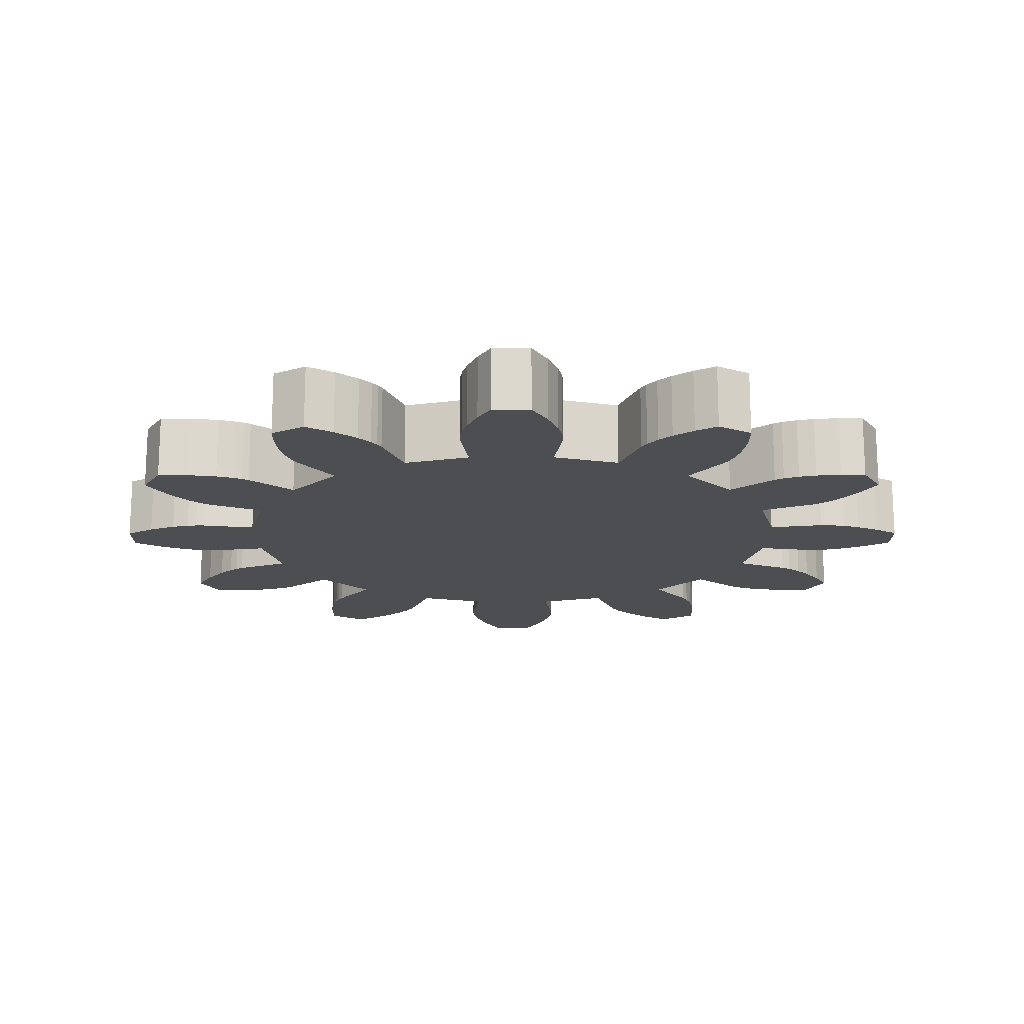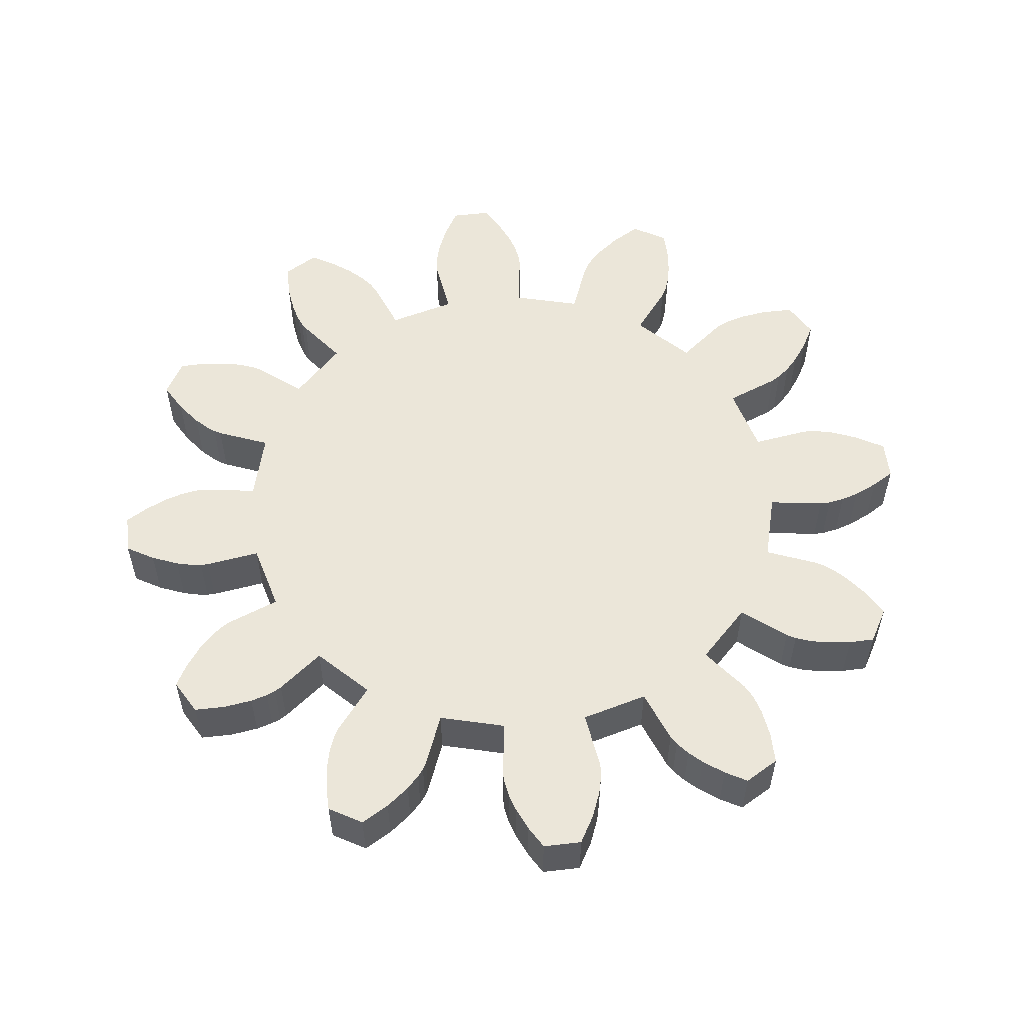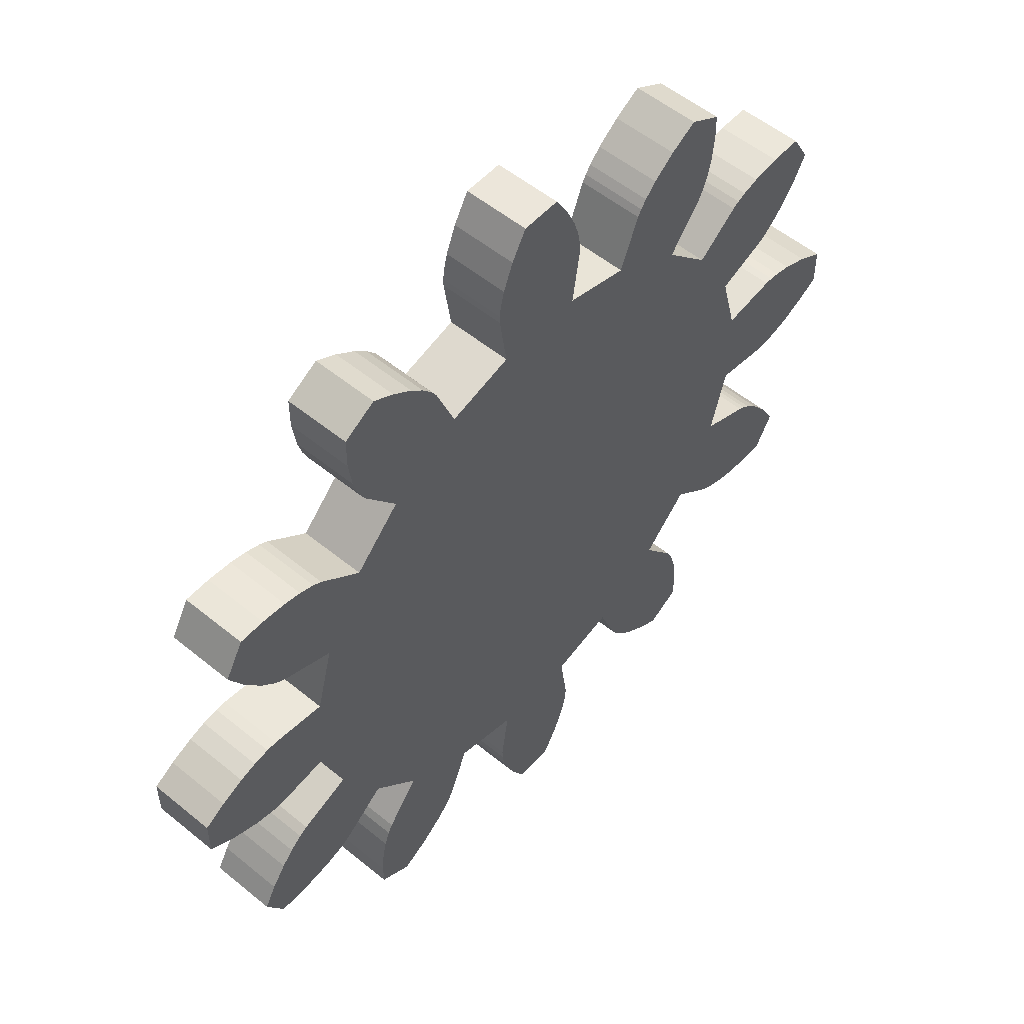
<metadata>
{"format":"obj","ext":"obj","renderer":"f3d","projection":"perspective","resolution":1024,"background":"white","views":[{"elev":-16.9,"azim":-149.9,"up":"+Z"},{"elev":55.6,"azim":-126.8,"up":"+Z"},{"elev":54.2,"azim":-49.0,"up":"+Y"}]}
</metadata>
<code>
v 20.98 -0.931 0
v 20.98 0.931 0
v 20.98 -0.931 3
v 20.98 0.931 3
v 19.66 1.695 0
v 19.66 1.695 3
v 18.39 2.206 0
v 18.39 2.206 3
v 17.57 2.404 0
v 17.57 2.404 3
v 17.11 2.459 0
v 17.11 2.459 3
v 16.73 2.457 0
v 16.73 2.457 3
v 14.1 2.07 0
v 14.1 2.07 3
v 13.25 5.256 0
v 13.25 5.256 3
v 15.72 6.239 0
v 15.72 6.239 3
v 16.14 6.491 0
v 16.14 6.491 3
v 16.74 6.988 0
v 16.74 6.988 3
v 17.32 7.624 0
v 17.32 7.624 3
v 18.04 8.616 0
v 18.04 8.616 3
v 18.63 9.683 0
v 18.63 9.683 3
v 17.7 11.3 0
v 17.7 11.3 3
v 16.18 11.3 0
v 16.18 11.3 3
v 14.82 11.1 0
v 14.82 11.1 3
v 14.01 10.87 0
v 14.01 10.87 3
v 13.59 10.68 0
v 13.59 10.68 3
v 13.26 10.5 3
v 13.26 10.5 0
v 11.17 8.842 0
v 11.17 8.842 3
v 8.842 11.17 0
v 8.842 11.17 3
v 10.5 13.26 0
v 10.5 13.26 3
v 10.74 13.69 0
v 10.74 13.69 3
v 11 14.42 0
v 11 14.42 3
v 11.19 15.27 0
v 11.19 15.27 3
v 11.31 16.48 0
v 11.31 16.48 3
v 11.3 17.7 0
v 11.3 17.7 3
v 9.683 18.63 0
v 9.683 18.63 3
v 8.362 17.87 0
v 8.362 17.87 3
v 7.283 17.03 0
v 7.283 17.03 3
v 6.704 16.42 0
v 6.704 16.42 3
v 6.425 16.05 3
v 6.425 16.05 0
v 6.239 15.72 0
v 6.239 15.72 3
v 5.256 13.25 0
v 5.256 13.25 3
v 2.07 14.1 0
v 2.07 14.1 3
v 2.457 16.73 0
v 2.457 16.73 3
v 2.45 17.23 0
v 2.45 17.23 3
v 2.316 17.99 0
v 2.316 17.99 3
v 2.059 18.82 3
v 2.059 18.82 0
v 1.558 19.93 0
v 1.558 19.93 3
v 0.931 20.98 0
v 0.931 20.98 3
v -0.931 20.98 0
v -0.931 20.98 3
v -1.695 19.66 0
v -1.695 19.66 3
v -2.206 18.39 0
v -2.206 18.39 3
v -2.404 17.57 0
v -2.404 17.57 3
v -2.459 17.11 0
v -2.459 17.11 3
v -2.457 16.73 0
v -2.457 16.73 3
v -2.07 14.1 0
v -2.07 14.1 3
v -5.256 13.25 0
v -5.256 13.25 3
v -6.239 15.72 0
v -6.239 15.72 3
v -6.491 16.14 0
v -6.491 16.14 3
v -6.988 16.74 0
v -6.988 16.74 3
v -7.624 17.32 0
v -7.624 17.32 3
v -8.616 18.04 0
v -8.616 18.04 3
v -9.683 18.63 0
v -9.683 18.63 3
v -11.3 17.7 0
v -11.3 17.7 3
v -11.3 16.18 0
v -11.3 16.18 3
v -11.1 14.82 0
v -11.1 14.82 3
v -10.87 14.01 0
v -10.87 14.01 3
v -10.68 13.59 0
v -10.68 13.59 3
v -10.5 13.26 0
v -10.5 13.26 3
v -8.842 11.17 0
v -8.842 11.17 3
v -11.17 8.842 0
v -11.17 8.842 3
v -13.26 10.5 0
v -13.26 10.5 3
v -13.69 10.74 0
v -13.69 10.74 3
v -14.42 11 0
v -14.42 11 3
v -15.27 11.19 0
v -15.27 11.19 3
v -16.48 11.31 0
v -16.48 11.31 3
v -17.7 11.3 0
v -17.7 11.3 3
v -18.63 9.683 0
v -18.63 9.683 3
v -17.87 8.362 0
v -17.87 8.362 3
v -17.03 7.283 0
v -17.03 7.283 3
v -16.42 6.704 0
v -16.42 6.704 3
v -16.05 6.425 0
v -16.05 6.425 3
v -15.72 6.239 3
v -15.72 6.239 0
v -13.25 5.256 0
v -13.25 5.256 3
v -14.1 2.07 0
v -14.1 2.07 3
v -16.73 2.457 0
v -16.73 2.457 3
v -17.23 2.45 0
v -17.23 2.45 3
v -17.99 2.316 0
v -17.99 2.316 3
v -18.82 2.059 0
v -18.82 2.059 3
v -19.93 1.558 3
v -19.93 1.558 0
v -20.98 0.931 0
v -20.98 0.931 3
v -20.98 -0.931 0
v -20.98 -0.931 3
v -19.66 -1.695 0
v -19.66 -1.695 3
v -18.39 -2.206 0
v -18.39 -2.206 3
v -17.57 -2.404 0
v -17.57 -2.404 3
v -17.11 -2.459 0
v -17.11 -2.459 3
v -16.73 -2.457 0
v -16.73 -2.457 3
v -14.1 -2.07 0
v -14.1 -2.07 3
v -13.25 -5.256 0
v -13.25 -5.256 3
v -15.72 -6.239 0
v -15.72 -6.239 3
v -16.14 -6.491 0
v -16.14 -6.491 3
v -16.74 -6.988 0
v -16.74 -6.988 3
v -17.32 -7.624 0
v -17.32 -7.624 3
v -18.04 -8.616 0
v -18.04 -8.616 3
v -18.63 -9.683 0
v -18.63 -9.683 3
v -17.7 -11.3 0
v -17.7 -11.3 3
v -16.18 -11.3 0
v -16.18 -11.3 3
v -14.82 -11.1 0
v -14.82 -11.1 3
v -14.01 -10.87 0
v -14.01 -10.87 3
v -13.59 -10.68 0
v -13.59 -10.68 3
v -13.26 -10.5 3
v -13.26 -10.5 0
v -11.17 -8.842 0
v -11.17 -8.842 3
v -8.842 -11.17 0
v -8.842 -11.17 3
v -10.5 -13.26 0
v -10.5 -13.26 3
v -10.74 -13.69 0
v -10.74 -13.69 3
v -11 -14.42 0
v -11 -14.42 3
v -11.19 -15.27 0
v -11.19 -15.27 3
v -11.31 -16.48 0
v -11.31 -16.48 3
v -11.3 -17.7 0
v -11.3 -17.7 3
v -9.683 -18.63 0
v -9.683 -18.63 3
v -8.362 -17.87 0
v -8.362 -17.87 3
v -7.283 -17.03 3
v -7.283 -17.03 0
v -6.704 -16.42 0
v -6.704 -16.42 3
v -6.425 -16.05 0
v -6.425 -16.05 3
v -6.239 -15.72 0
v -6.239 -15.72 3
v -5.256 -13.25 0
v -5.256 -13.25 3
v -2.07 -14.1 0
v -2.07 -14.1 3
v -2.457 -16.73 0
v -2.457 -16.73 3
v -2.45 -17.23 0
v -2.45 -17.23 3
v -2.316 -17.99 0
v -2.316 -17.99 3
v -2.059 -18.82 0
v -2.059 -18.82 3
v -1.558 -19.93 0
v -1.558 -19.93 3
v -0.931 -20.98 0
v -0.931 -20.98 3
v 0.931 -20.98 0
v 0.931 -20.98 3
v 1.695 -19.66 0
v 1.695 -19.66 3
v 2.206 -18.39 0
v 2.206 -18.39 3
v 2.404 -17.57 3
v 2.404 -17.57 0
v 2.459 -17.11 0
v 2.459 -17.11 3
v 2.457 -16.73 0
v 2.457 -16.73 3
v 2.07 -14.1 0
v 2.07 -14.1 3
v 5.256 -13.25 0
v 5.256 -13.25 3
v 6.239 -15.72 0
v 6.239 -15.72 3
v 6.491 -16.14 0
v 6.491 -16.14 3
v 6.988 -16.74 0
v 6.988 -16.74 3
v 7.624 -17.32 0
v 7.624 -17.32 3
v 8.616 -18.04 0
v 8.616 -18.04 3
v 9.683 -18.63 0
v 9.683 -18.63 3
v 11.3 -17.7 0
v 11.3 -17.7 3
v 11.3 -16.18 0
v 11.3 -16.18 3
v 11.1 -14.82 0
v 11.1 -14.82 3
v 10.87 -14.01 0
v 10.87 -14.01 3
v 10.68 -13.59 0
v 10.68 -13.59 3
v 10.5 -13.26 0
v 10.5 -13.26 3
v 8.842 -11.17 0
v 8.842 -11.17 3
v 11.17 -8.842 0
v 11.17 -8.842 3
v 13.26 -10.5 0
v 13.26 -10.5 3
v 13.69 -10.74 0
v 13.69 -10.74 3
v 14.42 -11 0
v 14.42 -11 3
v 15.27 -11.19 0
v 15.27 -11.19 3
v 16.48 -11.31 0
v 16.48 -11.31 3
v 17.7 -11.3 0
v 17.7 -11.3 3
v 18.63 -9.683 0
v 18.63 -9.683 3
v 17.87 -8.362 0
v 17.87 -8.362 3
v 17.03 -7.283 3
v 17.03 -7.283 0
v 16.42 -6.704 0
v 16.42 -6.704 3
v 16.05 -6.425 0
v 16.05 -6.425 3
v 15.72 -6.239 0
v 15.72 -6.239 3
v 13.25 -5.256 0
v 13.25 -5.256 3
v 14.1 -2.07 0
v 14.1 -2.07 3
v 16.73 -2.457 0
v 16.73 -2.457 3
v 17.23 -2.45 0
v 17.23 -2.45 3
v 17.99 -2.316 0
v 17.99 -2.316 3
v 18.82 -2.059 0
v 18.82 -2.059 3
v 19.93 -1.558 0
v 19.93 -1.558 3
f 1 2 3
f 3 2 4
f 2 5 4
f 4 5 6
f 6 7 8
f 5 7 6
f 8 9 10
f 7 9 8
f 10 11 12
f 9 11 10
f 12 13 14
f 11 13 12
f 13 15 14
f 14 15 16
f 15 17 16
f 16 17 18
f 17 19 18
f 18 19 20
f 19 21 20
f 20 21 22
f 22 23 24
f 21 23 22
f 24 25 26
f 23 25 24
f 26 27 28
f 25 27 26
f 28 29 30
f 27 29 28
f 29 31 30
f 30 31 32
f 31 33 32
f 32 33 34
f 34 35 36
f 33 35 34
f 36 37 38
f 35 37 36
f 38 39 40
f 40 39 41
f 37 39 38
f 39 42 41
f 42 43 41
f 41 43 44
f 43 45 44
f 44 45 46
f 45 47 46
f 46 47 48
f 47 49 48
f 48 49 50
f 50 51 52
f 49 51 50
f 52 53 54
f 51 53 52
f 54 55 56
f 53 55 54
f 56 57 58
f 55 57 56
f 57 59 58
f 58 59 60
f 59 61 60
f 60 61 62
f 62 63 64
f 61 63 62
f 64 65 66
f 66 65 67
f 63 65 64
f 65 68 67
f 67 69 70
f 68 69 67
f 69 71 70
f 70 71 72
f 71 73 72
f 72 73 74
f 73 75 74
f 74 75 76
f 75 77 76
f 76 77 78
f 78 79 80
f 80 79 81
f 77 79 78
f 79 82 81
f 81 83 84
f 82 83 81
f 84 85 86
f 83 85 84
f 85 87 86
f 86 87 88
f 87 89 88
f 88 89 90
f 90 91 92
f 89 91 90
f 92 93 94
f 91 93 92
f 94 95 96
f 93 95 94
f 96 97 98
f 95 97 96
f 97 99 98
f 98 99 100
f 99 101 100
f 100 101 102
f 101 103 102
f 102 103 104
f 103 105 104
f 104 105 106
f 106 107 108
f 105 107 106
f 108 109 110
f 107 109 108
f 110 111 112
f 109 111 110
f 112 113 114
f 111 113 112
f 113 115 114
f 114 115 116
f 115 117 116
f 116 117 118
f 118 119 120
f 117 119 118
f 120 121 122
f 119 121 120
f 122 123 124
f 121 123 122
f 124 125 126
f 123 125 124
f 125 127 126
f 126 127 128
f 127 129 128
f 128 129 130
f 129 131 130
f 130 131 132
f 131 133 132
f 132 133 134
f 134 135 136
f 133 135 134
f 136 137 138
f 135 137 136
f 138 139 140
f 137 139 138
f 140 141 142
f 139 141 140
f 141 143 142
f 142 143 144
f 143 145 144
f 144 145 146
f 146 147 148
f 145 147 146
f 148 149 150
f 147 149 148
f 150 151 152
f 152 151 153
f 149 151 150
f 151 154 153
f 154 155 153
f 153 155 156
f 155 157 156
f 156 157 158
f 157 159 158
f 158 159 160
f 159 161 160
f 160 161 162
f 162 163 164
f 161 163 162
f 164 165 166
f 166 165 167
f 163 165 164
f 165 168 167
f 167 169 170
f 168 169 167
f 169 171 170
f 170 171 172
f 171 173 172
f 172 173 174
f 174 175 176
f 173 175 174
f 176 177 178
f 175 177 176
f 178 179 180
f 177 179 178
f 180 181 182
f 179 181 180
f 181 183 182
f 182 183 184
f 183 185 184
f 184 185 186
f 185 187 186
f 186 187 188
f 187 189 188
f 188 189 190
f 190 191 192
f 189 191 190
f 192 193 194
f 191 193 192
f 194 195 196
f 193 195 194
f 196 197 198
f 195 197 196
f 197 199 198
f 198 199 200
f 199 201 200
f 200 201 202
f 202 203 204
f 201 203 202
f 204 205 206
f 203 205 204
f 206 207 208
f 208 207 209
f 205 207 206
f 207 210 209
f 210 211 209
f 209 211 212
f 211 213 212
f 212 213 214
f 213 215 214
f 214 215 216
f 215 217 216
f 216 217 218
f 218 219 220
f 217 219 218
f 220 221 222
f 219 221 220
f 222 223 224
f 221 223 222
f 224 225 226
f 223 225 224
f 225 227 226
f 226 227 228
f 227 229 228
f 228 229 230
f 230 229 231
f 229 232 231
f 231 233 234
f 232 233 231
f 234 235 236
f 233 235 234
f 236 237 238
f 235 237 236
f 237 239 238
f 238 239 240
f 239 241 240
f 240 241 242
f 241 243 242
f 242 243 244
f 243 245 244
f 244 245 246
f 246 247 248
f 245 247 246
f 248 249 250
f 247 249 248
f 250 251 252
f 249 251 250
f 252 253 254
f 251 253 252
f 253 255 254
f 254 255 256
f 255 257 256
f 256 257 258
f 258 259 260
f 260 259 261
f 257 259 258
f 259 262 261
f 261 263 264
f 262 263 261
f 264 265 266
f 263 265 264
f 265 267 266
f 266 267 268
f 267 269 268
f 268 269 270
f 269 271 270
f 270 271 272
f 271 273 272
f 272 273 274
f 274 275 276
f 273 275 274
f 276 277 278
f 275 277 276
f 278 279 280
f 277 279 278
f 280 281 282
f 279 281 280
f 281 283 282
f 282 283 284
f 283 285 284
f 284 285 286
f 286 287 288
f 285 287 286
f 288 289 290
f 287 289 288
f 290 291 292
f 289 291 290
f 292 293 294
f 291 293 292
f 293 295 294
f 294 295 296
f 295 297 296
f 296 297 298
f 297 299 298
f 298 299 300
f 299 301 300
f 300 301 302
f 302 303 304
f 301 303 302
f 304 305 306
f 303 305 304
f 306 307 308
f 305 307 306
f 308 309 310
f 307 309 308
f 309 311 310
f 310 311 312
f 311 313 312
f 312 313 314
f 314 313 315
f 313 316 315
f 315 317 318
f 316 317 315
f 318 319 320
f 317 319 318
f 320 321 322
f 319 321 320
f 321 323 322
f 322 323 324
f 323 325 324
f 324 325 326
f 325 327 326
f 326 327 328
f 327 329 328
f 328 329 330
f 330 331 332
f 329 331 330
f 332 333 334
f 331 333 332
f 334 335 336
f 333 335 334
f 336 1 3
f 335 1 336
f 225 223 227
f 197 195 199
f 199 195 201
f 221 229 223
f 223 229 227
f 201 193 203
f 195 193 201
f 219 232 221
f 221 232 229
f 203 191 205
f 193 191 203
f 217 233 219
f 219 233 232
f 205 189 207
f 191 189 205
f 215 235 217
f 217 235 233
f 215 237 235
f 207 187 210
f 189 187 207
f 251 255 253
f 187 211 210
f 215 213 237
f 213 239 237
f 211 185 213
f 187 185 211
f 169 168 171
f 171 168 173
f 249 257 251
f 251 257 255
f 168 165 173
f 173 165 175
f 247 259 249
f 249 259 257
f 213 241 239
f 185 241 213
f 165 163 175
f 175 163 177
f 245 262 247
f 247 262 259
f 163 161 177
f 177 161 179
f 245 263 262
f 243 263 245
f 243 265 263
f 161 159 179
f 179 159 181
f 241 267 243
f 243 267 265
f 159 157 181
f 181 157 183
f 241 269 267
f 185 269 241
f 157 155 183
f 183 155 185
f 279 283 281
f 141 139 143
f 143 139 145
f 279 285 283
f 277 285 279
f 139 137 145
f 145 137 147
f 277 287 285
f 275 287 277
f 137 135 147
f 147 135 149
f 275 289 287
f 273 289 275
f 149 133 151
f 135 133 149
f 273 291 289
f 271 291 273
f 271 293 291
f 133 131 151
f 151 131 154
f 271 295 293
f 269 295 271
f 131 129 154
f 155 129 185
f 154 129 155
f 129 127 185
f 269 323 295
f 295 323 297
f 125 101 127
f 185 101 269
f 127 101 185
f 307 311 309
f 113 111 115
f 115 111 117
f 323 321 297
f 297 321 299
f 125 103 101
f 123 103 125
f 305 313 307
f 307 313 311
f 299 319 301
f 321 319 299
f 121 105 123
f 123 105 103
f 111 109 117
f 117 109 119
f 319 317 301
f 301 317 303
f 305 316 313
f 303 316 305
f 317 316 303
f 109 107 119
f 119 107 121
f 121 107 105
f 101 99 269
f 323 15 325
f 269 15 323
f 73 71 99
f 99 75 73
f 95 75 97
f 97 75 99
f 15 13 325
f 325 13 327
f 13 11 327
f 327 11 329
f 95 77 75
f 93 77 95
f 11 9 329
f 329 9 331
f 71 45 99
f 15 45 17
f 17 45 43
f 269 45 15
f 99 45 269
f 93 79 77
f 91 79 93
f 9 7 331
f 331 7 333
f 89 82 91
f 91 82 79
f 7 5 333
f 333 5 335
f 87 83 89
f 89 83 82
f 5 2 335
f 335 2 1
f 87 85 83
f 17 42 19
f 43 42 17
f 71 47 45
f 68 47 69
f 69 47 71
f 19 39 21
f 42 39 19
f 68 49 47
f 65 49 68
f 21 37 23
f 39 37 21
f 63 51 65
f 65 51 49
f 23 35 25
f 37 35 23
f 61 53 63
f 63 53 51
f 25 33 27
f 35 33 25
f 61 55 53
f 61 59 55
f 27 31 29
f 33 31 27
f 59 57 55
f 224 226 228
f 196 198 200
f 196 200 202
f 230 222 224
f 230 224 228
f 194 202 204
f 194 196 202
f 231 220 222
f 231 222 230
f 192 204 206
f 192 194 204
f 234 218 220
f 234 220 231
f 190 206 208
f 190 192 206
f 236 216 218
f 236 218 234
f 238 216 236
f 188 208 209
f 188 190 208
f 256 252 254
f 212 188 209
f 214 216 238
f 240 214 238
f 186 212 214
f 186 188 212
f 167 170 172
f 167 172 174
f 258 250 252
f 258 252 256
f 166 167 174
f 166 174 176
f 260 248 250
f 260 250 258
f 242 214 240
f 242 186 214
f 164 166 176
f 164 176 178
f 261 246 248
f 261 248 260
f 162 164 178
f 162 178 180
f 264 246 261
f 264 244 246
f 266 244 264
f 160 162 180
f 160 180 182
f 268 242 244
f 268 244 266
f 158 160 182
f 158 182 184
f 270 242 268
f 270 186 242
f 156 158 184
f 156 184 186
f 284 280 282
f 140 142 144
f 140 144 146
f 286 280 284
f 286 278 280
f 138 140 146
f 138 146 148
f 288 278 286
f 288 276 278
f 136 138 148
f 136 148 150
f 290 276 288
f 290 274 276
f 134 150 152
f 134 136 150
f 292 274 290
f 292 272 274
f 294 272 292
f 132 134 152
f 132 152 153
f 296 272 294
f 296 270 272
f 130 132 153
f 130 156 186
f 130 153 156
f 128 130 186
f 324 270 296
f 324 296 298
f 102 126 128
f 102 186 270
f 102 128 186
f 312 308 310
f 112 114 116
f 112 116 118
f 322 324 298
f 322 298 300
f 104 126 102
f 104 124 126
f 314 306 308
f 314 308 312
f 320 300 302
f 320 322 300
f 106 122 124
f 106 124 104
f 110 112 118
f 110 118 120
f 318 320 302
f 318 302 304
f 315 306 314
f 315 304 306
f 315 318 304
f 108 110 120
f 108 120 122
f 108 122 106
f 100 102 270
f 16 324 326
f 16 270 324
f 72 74 100
f 76 100 74
f 76 96 98
f 76 98 100
f 14 16 326
f 14 326 328
f 12 14 328
f 12 328 330
f 78 96 76
f 78 94 96
f 10 12 330
f 10 330 332
f 46 72 100
f 46 16 18
f 46 18 44
f 46 270 16
f 46 100 270
f 80 94 78
f 80 92 94
f 8 10 332
f 8 332 334
f 81 90 92
f 81 92 80
f 6 8 334
f 6 334 336
f 84 88 90
f 84 90 81
f 4 6 336
f 4 336 3
f 86 88 84
f 41 18 20
f 41 44 18
f 48 72 46
f 48 67 70
f 48 70 72
f 40 20 22
f 40 41 20
f 50 67 48
f 50 66 67
f 38 22 24
f 38 40 22
f 52 64 66
f 52 66 50
f 36 24 26
f 36 38 24
f 54 62 64
f 54 64 52
f 34 26 28
f 34 36 26
f 56 62 54
f 60 62 56
f 32 28 30
f 32 34 28
f 58 60 56

</code>
